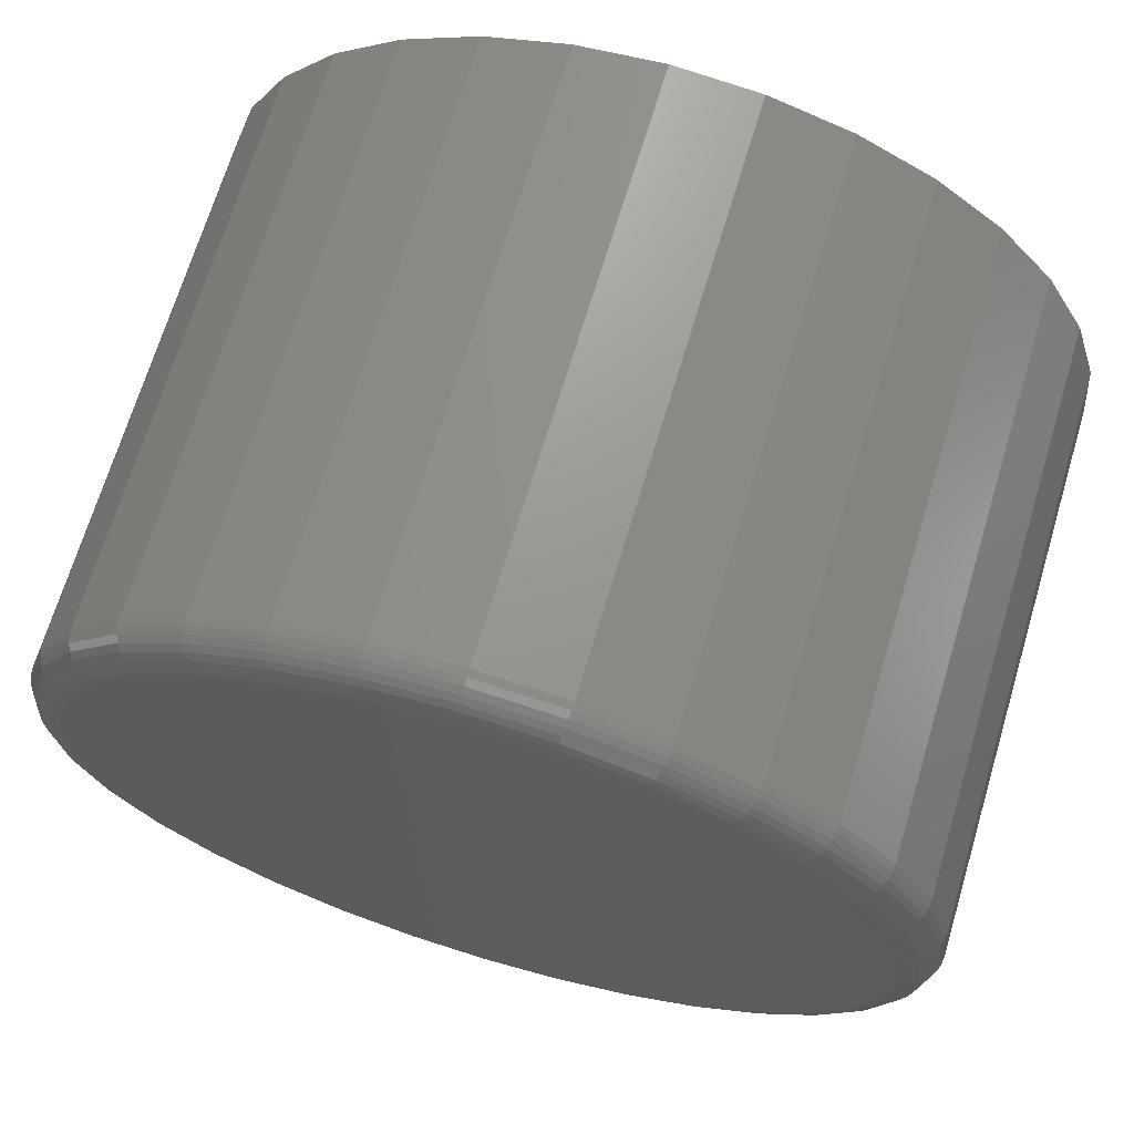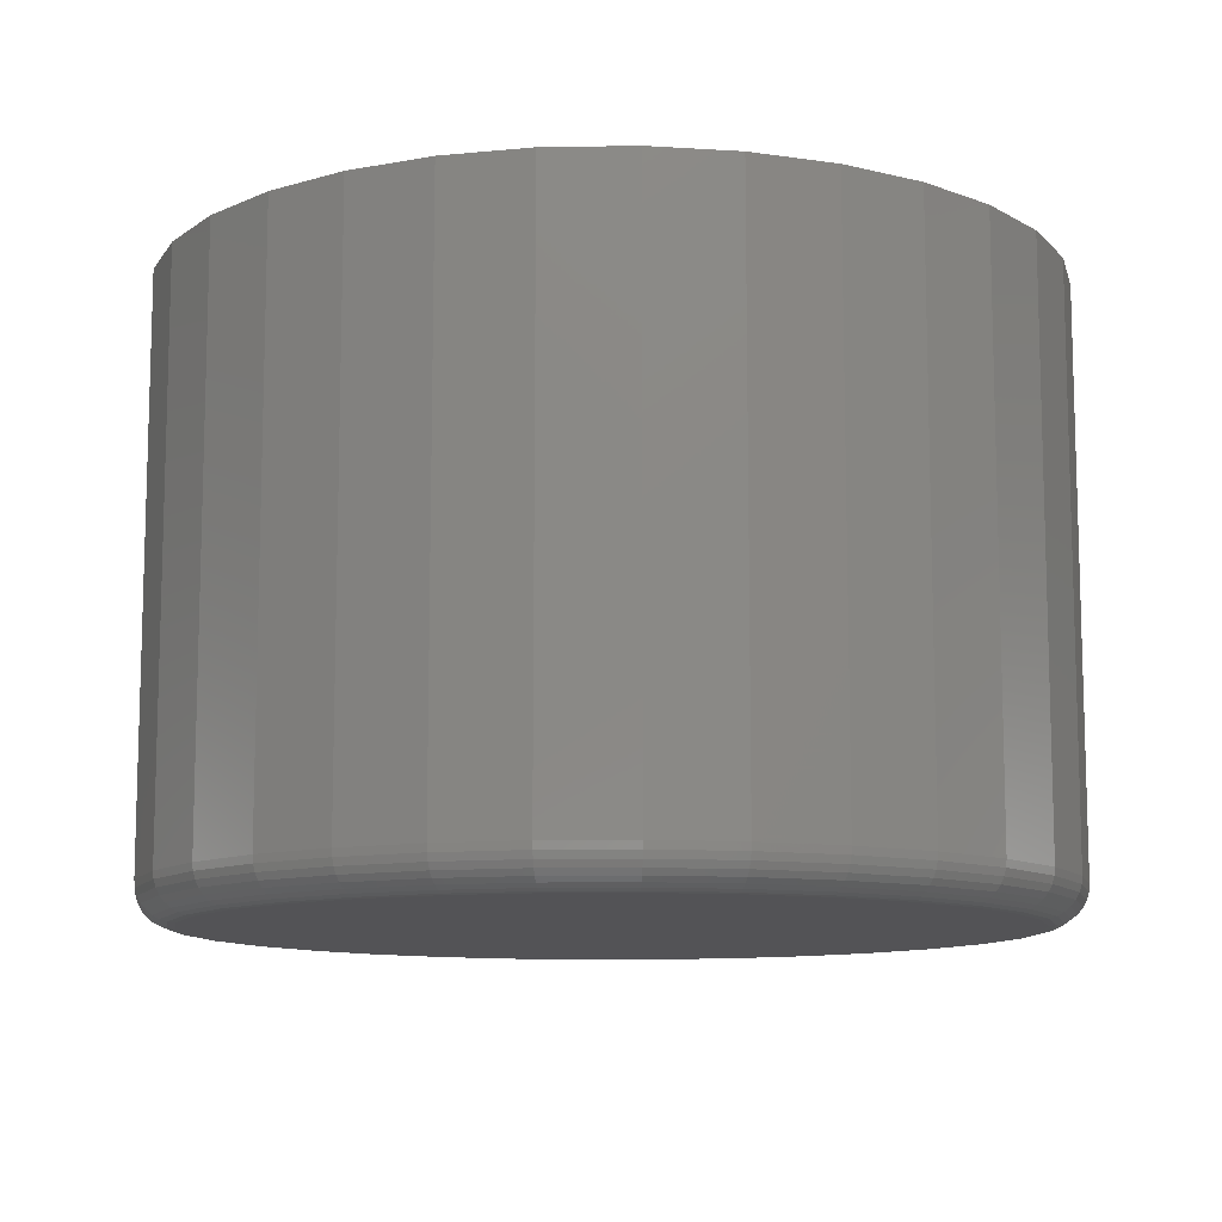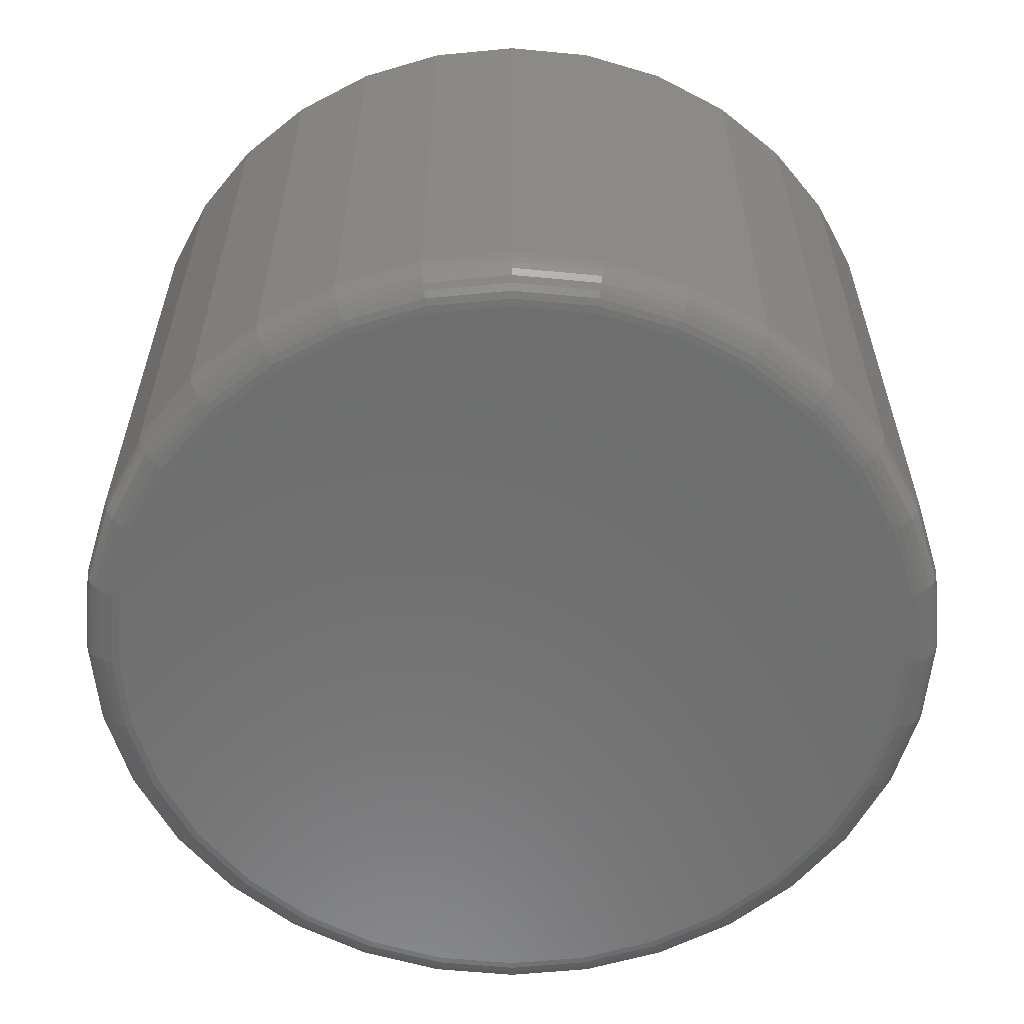
<metadata>
{"format":"stl","ext":"stl","renderer":"f3d","projection":"perspective","resolution":1024,"background":"white","views":[{"elev":69.0,"azim":-163.3,"up":"+Y"},{"elev":-10.8,"azim":143.0,"up":"+Z"},{"elev":-59.5,"azim":-112.5,"up":"+Z"}]}
</metadata>
<code>
# stl→obj: 320 verts, 636 faces
v 0.007895 0.3319 0
v 0.07265 0.3255 0
v -0.05686 0.3255 0
v 0.007895 -0.3319 0
v -0.05686 -0.3255 0
v 0.07265 -0.3255 0
v -0.1191 -0.3066 0
v 0.1349 -0.3066 0
v -0.1765 -0.276 0
v 0.1923 -0.276 0
v -0.2268 -0.2347 0
v 0.2426 -0.2347 0
v -0.2681 -0.1844 0
v 0.2839 -0.1844 0
v -0.2987 -0.127 0
v 0.3145 -0.127 0
v -0.3176 -0.06475 0
v 0.3334 -0.06475 0
v -0.324 -1.059e-16 0
v 0.3398 -3.753e-16 0
v -0.3176 0.06475 0
v 0.3334 0.06475 0
v -0.2987 0.127 0
v 0.3145 0.127 0
v -0.2681 0.1844 0
v 0.2839 0.1844 0
v -0.2268 0.2347 0
v 0.2426 0.2347 0
v -0.1765 0.276 0
v 0.1923 0.276 0
v -0.1191 0.3066 0
v 0.1349 0.3066 0
v 0.3711 -4.115e-16 0.03125
v 0.3711 0 0.5
v 0.3641 -0.07085 0.03125
v 0.3641 -0.07085 0.5
v 0.3434 -0.139 0.03125
v 0.3434 -0.139 0.5
v 0.3098 -0.2018 0.03125
v 0.3098 -0.2018 0.5
v 0.2647 -0.2568 0.03125
v 0.2647 -0.2568 0.5
v 0.2097 -0.302 0.03125
v 0.2097 -0.302 0.5
v 0.1469 -0.3355 0.03125
v 0.1469 -0.3355 0.5
v 0.07874 -0.3562 0.03125
v 0.07874 -0.3562 0.5
v 0.007895 -0.3632 0.03125
v 0.007895 -0.3632 0.5
v -0.06295 -0.3562 0.03125
v -0.06295 -0.3562 0.5
v -0.1311 -0.3355 0.03125
v -0.1311 -0.3355 0.5
v -0.1939 -0.302 0.03125
v -0.1939 -0.302 0.5
v -0.2489 -0.2568 0.03125
v -0.2489 -0.2568 0.5
v -0.2941 -0.2018 0.03125
v -0.2941 -0.2018 0.5
v -0.3276 -0.139 0.03125
v -0.3276 -0.139 0.5
v -0.3483 -0.07085 0.03125
v -0.3483 -0.07085 0.5
v -0.3553 4.447e-17 0.03125
v -0.3553 4.447e-17 0.5
v -0.3483 0.07085 0.03125
v -0.3483 0.07085 0.5
v -0.3276 0.139 0.03125
v -0.3276 0.139 0.5
v -0.2941 0.2018 0.03125
v -0.2941 0.2018 0.5
v -0.2489 0.2568 0.03125
v -0.2489 0.2568 0.5
v -0.1939 0.302 0.03125
v -0.1939 0.302 0.5
v -0.1311 0.3355 0.03125
v -0.1311 0.3355 0.5
v -0.06295 0.3562 0.03125
v -0.06295 0.3562 0.5
v 0.007895 0.3632 0.03125
v 0.007895 0.3632 0.5
v 0.07874 0.3562 0.03125
v 0.07874 0.3562 0.5
v 0.1469 0.3355 0.03125
v 0.1469 0.3355 0.5
v 0.2097 0.302 0.03125
v 0.2097 0.302 0.5
v 0.2647 0.2568 0.03125
v 0.2647 0.2568 0.5
v 0.3098 0.2018 0.03125
v 0.3098 0.2018 0.5
v 0.3434 0.139 0.03125
v 0.3434 0.139 0.5
v 0.3641 0.07085 0.03125
v 0.3641 0.07085 0.5
v -0.3547 -1.11e-16 0.02515
v -0.3477 0.07073 0.02515
v -0.3529 -8.327e-17 0.01929
v -0.346 0.07038 0.01929
v -0.35 -8.327e-17 0.01389
v -0.3431 0.06982 0.01389
v -0.3461 -8.327e-17 0.009153
v -0.3393 0.06906 0.009153
v -0.3414 -8.327e-17 0.005267
v -0.3347 0.06814 0.005267
v -0.336 -8.327e-17 0.002379
v -0.3294 0.06709 0.002379
v -0.3301 -8.327e-17 0.0006005
v -0.3236 0.06594 0.0006005
v 0.3635 0.07073 0.02515
v 0.3705 -5.551e-16 0.02515
v 0.3617 0.07038 0.01929
v 0.3687 -5.551e-16 0.01929
v 0.3589 0.06982 0.01389
v 0.3658 -5.551e-16 0.01389
v 0.3551 0.06906 0.009153
v 0.3619 -5.551e-16 0.009153
v 0.3505 0.06814 0.005267
v 0.3572 -5.274e-16 0.005267
v 0.3452 0.06709 0.002379
v 0.3518 -5.274e-16 0.002379
v 0.3394 0.06594 0.0006005
v 0.3459 -5.274e-16 0.0006005
v 0.3429 0.1387 0.02515
v 0.3412 0.1381 0.01929
v 0.3385 0.137 0.01389
v 0.335 0.1355 0.009153
v 0.3306 0.1337 0.005267
v 0.3256 0.1316 0.002379
v 0.3202 0.1293 0.0006005
v 0.3094 0.2014 0.02515
v 0.3079 0.2004 0.01929
v 0.3055 0.1988 0.01389
v 0.3022 0.1967 0.009153
v 0.2983 0.194 0.005267
v 0.2938 0.191 0.002379
v 0.2889 0.1878 0.0006005
v 0.2643 0.2564 0.02515
v 0.263 0.2551 0.01929
v 0.261 0.2531 0.01389
v 0.2582 0.2503 0.009153
v 0.2549 0.247 0.005267
v 0.251 0.2432 0.002379
v 0.2469 0.239 0.0006005
v 0.2093 0.3015 0.02515
v 0.2083 0.3 0.01929
v 0.2067 0.2976 0.01389
v 0.2046 0.2943 0.009153
v 0.2019 0.2904 0.005267
v 0.1989 0.2859 0.002379
v 0.1957 0.281 0.0006005
v 0.1466 0.335 0.02515
v 0.146 0.3333 0.01929
v 0.1449 0.3306 0.01389
v 0.1434 0.3271 0.009153
v 0.1416 0.3227 0.005267
v 0.1395 0.3177 0.002379
v 0.1372 0.3123 0.0006005
v 0.07863 0.3556 0.02515
v 0.07828 0.3538 0.01929
v 0.07772 0.351 0.01389
v 0.07696 0.3472 0.009153
v 0.07603 0.3426 0.005267
v 0.07498 0.3373 0.002379
v 0.07384 0.3315 0.0006005
v 0.007895 0.3626 0.02515
v 0.007895 0.3608 0.01929
v 0.007895 0.3579 0.01389
v 0.007895 0.354 0.009153
v 0.007895 0.3493 0.005267
v 0.007895 0.3439 0.002379
v 0.007895 0.338 0.0006005
v -0.06284 0.3556 0.02515
v -0.06249 0.3538 0.01929
v -0.06193 0.351 0.01389
v -0.06117 0.3472 0.009153
v -0.06024 0.3426 0.005267
v -0.05919 0.3373 0.002379
v -0.05805 0.3315 0.0006005
v -0.1308 0.335 0.02515
v -0.1302 0.3333 0.01929
v -0.1291 0.3306 0.01389
v -0.1276 0.3271 0.009153
v -0.1258 0.3227 0.005267
v -0.1237 0.3177 0.002379
v -0.1215 0.3123 0.0006005
v -0.1935 0.3015 0.02515
v -0.1925 0.3 0.01929
v -0.1909 0.2976 0.01389
v -0.1888 0.2943 0.009153
v -0.1861 0.2904 0.005267
v -0.1831 0.2859 0.002379
v -0.1799 0.281 0.0006005
v -0.2485 0.2564 0.02515
v -0.2472 0.2551 0.01929
v -0.2452 0.2531 0.01389
v -0.2424 0.2503 0.009153
v -0.2391 0.247 0.005267
v -0.2353 0.2432 0.002379
v -0.2311 0.239 0.0006005
v -0.2936 0.2014 0.02515
v -0.2921 0.2004 0.01929
v -0.2897 0.1988 0.01389
v -0.2864 0.1967 0.009153
v -0.2825 0.194 0.005267
v -0.278 0.191 0.002379
v -0.2731 0.1878 0.0006005
v -0.3271 0.1387 0.02515
v -0.3254 0.1381 0.01929
v -0.3228 0.137 0.01389
v -0.3192 0.1355 0.009153
v -0.3148 0.1337 0.005267
v -0.3098 0.1316 0.002379
v -0.3044 0.1293 0.0006005
v 0.3635 -0.07073 0.02515
v 0.3617 -0.07038 0.01929
v 0.3589 -0.06982 0.01389
v 0.3551 -0.06906 0.009153
v 0.3505 -0.06814 0.005267
v 0.3452 -0.06709 0.002379
v 0.3394 -0.06594 0.0006005
v -0.3477 -0.07073 0.02515
v -0.346 -0.07038 0.01929
v -0.3431 -0.06982 0.01389
v -0.3393 -0.06906 0.009153
v -0.3347 -0.06814 0.005267
v -0.3294 -0.06709 0.002379
v -0.3236 -0.06594 0.0006005
v -0.3271 -0.1387 0.02515
v -0.3254 -0.1381 0.01929
v -0.3228 -0.137 0.01389
v -0.3192 -0.1355 0.009153
v -0.3148 -0.1337 0.005267
v -0.3098 -0.1316 0.002379
v -0.3044 -0.1293 0.0006005
v -0.2936 -0.2014 0.02515
v -0.2921 -0.2004 0.01929
v -0.2897 -0.1988 0.01389
v -0.2864 -0.1967 0.009153
v -0.2825 -0.194 0.005267
v -0.278 -0.191 0.002379
v -0.2731 -0.1878 0.0006005
v -0.2485 -0.2564 0.02515
v -0.2472 -0.2551 0.01929
v -0.2452 -0.2531 0.01389
v -0.2424 -0.2503 0.009153
v -0.2391 -0.247 0.005267
v -0.2353 -0.2432 0.002379
v -0.2311 -0.239 0.0006005
v -0.1935 -0.3015 0.02515
v -0.1925 -0.3 0.01929
v -0.1909 -0.2976 0.01389
v -0.1888 -0.2943 0.009153
v -0.1861 -0.2904 0.005267
v -0.1831 -0.2859 0.002379
v -0.1799 -0.281 0.0006005
v -0.1308 -0.335 0.02515
v -0.1302 -0.3333 0.01929
v -0.1291 -0.3306 0.01389
v -0.1276 -0.3271 0.009153
v -0.1258 -0.3227 0.005267
v -0.1237 -0.3177 0.002379
v -0.1215 -0.3123 0.0006005
v -0.06284 -0.3556 0.02515
v -0.06249 -0.3538 0.01929
v -0.06193 -0.351 0.01389
v -0.06117 -0.3472 0.009153
v -0.06024 -0.3426 0.005267
v -0.05919 -0.3373 0.002379
v -0.05805 -0.3315 0.0006005
v 0.007895 -0.3626 0.02515
v 0.007895 -0.3608 0.01929
v 0.007895 -0.3579 0.01389
v 0.007895 -0.354 0.009153
v 0.007895 -0.3493 0.005267
v 0.007895 -0.3439 0.002379
v 0.007895 -0.338 0.0006005
v 0.07863 -0.3556 0.02515
v 0.07828 -0.3538 0.01929
v 0.07772 -0.351 0.01389
v 0.07696 -0.3472 0.009153
v 0.07603 -0.3426 0.005267
v 0.07498 -0.3373 0.002379
v 0.07384 -0.3315 0.0006005
v 0.1466 -0.335 0.02515
v 0.146 -0.3333 0.01929
v 0.1449 -0.3306 0.01389
v 0.1434 -0.3271 0.009153
v 0.1416 -0.3227 0.005267
v 0.1395 -0.3177 0.002379
v 0.1372 -0.3123 0.0006005
v 0.2093 -0.3015 0.02515
v 0.2083 -0.3 0.01929
v 0.2067 -0.2976 0.01389
v 0.2046 -0.2943 0.009153
v 0.2019 -0.2904 0.005267
v 0.1989 -0.2859 0.002379
v 0.1957 -0.281 0.0006005
v 0.2643 -0.2564 0.02515
v 0.263 -0.2551 0.01929
v 0.261 -0.2531 0.01389
v 0.2582 -0.2503 0.009153
v 0.2549 -0.247 0.005267
v 0.251 -0.2432 0.002379
v 0.2469 -0.239 0.0006005
v 0.3094 -0.2014 0.02515
v 0.3079 -0.2004 0.01929
v 0.3055 -0.1988 0.01389
v 0.3022 -0.1967 0.009153
v 0.2983 -0.194 0.005267
v 0.2938 -0.191 0.002379
v 0.2889 -0.1878 0.0006005
v 0.3429 -0.1387 0.02515
v 0.3412 -0.1381 0.01929
v 0.3385 -0.137 0.01389
v 0.335 -0.1355 0.009153
v 0.3306 -0.1337 0.005267
v 0.3256 -0.1316 0.002379
v 0.3202 -0.1293 0.0006005
f 1 2 3
f 4 5 6
f 6 5 7
f 6 7 8
f 8 7 9
f 8 9 10
f 10 9 11
f 10 11 12
f 12 11 13
f 12 13 14
f 14 13 15
f 14 15 16
f 16 15 17
f 16 17 18
f 18 17 19
f 18 19 20
f 20 19 21
f 20 21 22
f 22 21 23
f 22 23 24
f 24 23 25
f 24 25 26
f 26 25 27
f 26 27 28
f 28 27 29
f 28 29 30
f 30 29 31
f 30 31 32
f 32 31 3
f 32 3 2
f 33 34 35
f 35 34 36
f 35 36 37
f 37 36 38
f 37 38 39
f 39 38 40
f 39 40 41
f 41 40 42
f 41 42 43
f 43 42 44
f 43 44 45
f 45 44 46
f 45 46 47
f 47 46 48
f 47 48 49
f 49 48 50
f 49 50 51
f 51 50 52
f 51 52 53
f 53 52 54
f 53 54 55
f 55 54 56
f 55 56 57
f 57 56 58
f 57 58 59
f 59 58 60
f 59 60 61
f 61 60 62
f 61 62 63
f 63 62 64
f 63 64 65
f 65 64 66
f 65 66 67
f 67 66 68
f 67 68 69
f 69 68 70
f 69 70 71
f 71 70 72
f 71 72 73
f 73 72 74
f 73 74 75
f 75 74 76
f 75 76 77
f 77 76 78
f 77 78 79
f 79 78 80
f 79 80 81
f 81 80 82
f 81 82 83
f 83 82 84
f 83 84 85
f 85 84 86
f 85 86 87
f 87 86 88
f 87 88 89
f 89 88 90
f 89 90 91
f 91 90 92
f 91 92 93
f 93 92 94
f 93 94 95
f 95 94 96
f 95 96 33
f 33 96 34
f 65 67 97
f 97 67 98
f 97 98 99
f 99 98 100
f 99 100 101
f 101 100 102
f 101 102 103
f 103 102 104
f 103 104 105
f 105 104 106
f 105 106 107
f 107 106 108
f 107 108 109
f 109 108 110
f 109 110 19
f 19 110 21
f 95 33 111
f 111 33 112
f 111 112 113
f 113 112 114
f 113 114 115
f 115 114 116
f 115 116 117
f 117 116 118
f 117 118 119
f 119 118 120
f 119 120 121
f 121 120 122
f 121 122 123
f 123 122 124
f 123 124 22
f 22 124 20
f 93 95 125
f 125 95 111
f 125 111 126
f 126 111 113
f 126 113 127
f 127 113 115
f 127 115 128
f 128 115 117
f 128 117 129
f 129 117 119
f 129 119 130
f 130 119 121
f 130 121 131
f 131 121 123
f 131 123 24
f 24 123 22
f 91 93 132
f 132 93 125
f 132 125 133
f 133 125 126
f 133 126 134
f 134 126 127
f 134 127 135
f 135 127 128
f 135 128 136
f 136 128 129
f 136 129 137
f 137 129 130
f 137 130 138
f 138 130 131
f 138 131 26
f 26 131 24
f 89 91 139
f 139 91 132
f 139 132 140
f 140 132 133
f 140 133 141
f 141 133 134
f 141 134 142
f 142 134 135
f 142 135 143
f 143 135 136
f 143 136 144
f 144 136 137
f 144 137 145
f 145 137 138
f 145 138 28
f 28 138 26
f 87 89 146
f 146 89 139
f 146 139 147
f 147 139 140
f 147 140 148
f 148 140 141
f 148 141 149
f 149 141 142
f 149 142 150
f 150 142 143
f 150 143 151
f 151 143 144
f 151 144 152
f 152 144 145
f 152 145 30
f 30 145 28
f 85 87 153
f 153 87 146
f 153 146 154
f 154 146 147
f 154 147 155
f 155 147 148
f 155 148 156
f 156 148 149
f 156 149 157
f 157 149 150
f 157 150 158
f 158 150 151
f 158 151 159
f 159 151 152
f 159 152 32
f 32 152 30
f 83 85 160
f 160 85 153
f 160 153 161
f 161 153 154
f 161 154 162
f 162 154 155
f 162 155 163
f 163 155 156
f 163 156 164
f 164 156 157
f 164 157 165
f 165 157 158
f 165 158 166
f 166 158 159
f 166 159 2
f 2 159 32
f 81 83 167
f 167 83 160
f 167 160 168
f 168 160 161
f 168 161 169
f 169 161 162
f 169 162 170
f 170 162 163
f 170 163 171
f 171 163 164
f 171 164 172
f 172 164 165
f 172 165 173
f 173 165 166
f 173 166 1
f 1 166 2
f 79 81 174
f 174 81 167
f 174 167 175
f 175 167 168
f 175 168 176
f 176 168 169
f 176 169 177
f 177 169 170
f 177 170 178
f 178 170 171
f 178 171 179
f 179 171 172
f 179 172 180
f 180 172 173
f 180 173 3
f 3 173 1
f 77 79 181
f 181 79 174
f 181 174 182
f 182 174 175
f 182 175 183
f 183 175 176
f 183 176 184
f 184 176 177
f 184 177 185
f 185 177 178
f 185 178 186
f 186 178 179
f 186 179 187
f 187 179 180
f 187 180 31
f 31 180 3
f 75 77 188
f 188 77 181
f 188 181 189
f 189 181 182
f 189 182 190
f 190 182 183
f 190 183 191
f 191 183 184
f 191 184 192
f 192 184 185
f 192 185 193
f 193 185 186
f 193 186 194
f 194 186 187
f 194 187 29
f 29 187 31
f 73 75 195
f 195 75 188
f 195 188 196
f 196 188 189
f 196 189 197
f 197 189 190
f 197 190 198
f 198 190 191
f 198 191 199
f 199 191 192
f 199 192 200
f 200 192 193
f 200 193 201
f 201 193 194
f 201 194 27
f 27 194 29
f 71 73 202
f 202 73 195
f 202 195 203
f 203 195 196
f 203 196 204
f 204 196 197
f 204 197 205
f 205 197 198
f 205 198 206
f 206 198 199
f 206 199 207
f 207 199 200
f 207 200 208
f 208 200 201
f 208 201 25
f 25 201 27
f 69 71 209
f 209 71 202
f 209 202 210
f 210 202 203
f 210 203 211
f 211 203 204
f 211 204 212
f 212 204 205
f 212 205 213
f 213 205 206
f 213 206 214
f 214 206 207
f 214 207 215
f 215 207 208
f 215 208 23
f 23 208 25
f 67 69 98
f 98 69 209
f 98 209 100
f 100 209 210
f 100 210 102
f 102 210 211
f 102 211 104
f 104 211 212
f 104 212 106
f 106 212 213
f 106 213 108
f 108 213 214
f 108 214 110
f 110 214 215
f 110 215 21
f 21 215 23
f 33 35 112
f 112 35 216
f 112 216 114
f 114 216 217
f 114 217 116
f 116 217 218
f 116 218 118
f 118 218 219
f 118 219 120
f 120 219 220
f 120 220 122
f 122 220 221
f 122 221 124
f 124 221 222
f 124 222 20
f 20 222 18
f 63 65 223
f 223 65 97
f 223 97 224
f 224 97 99
f 224 99 225
f 225 99 101
f 225 101 226
f 226 101 103
f 226 103 227
f 227 103 105
f 227 105 228
f 228 105 107
f 228 107 229
f 229 107 109
f 229 109 17
f 17 109 19
f 61 63 230
f 230 63 223
f 230 223 231
f 231 223 224
f 231 224 232
f 232 224 225
f 232 225 233
f 233 225 226
f 233 226 234
f 234 226 227
f 234 227 235
f 235 227 228
f 235 228 236
f 236 228 229
f 236 229 15
f 15 229 17
f 59 61 237
f 237 61 230
f 237 230 238
f 238 230 231
f 238 231 239
f 239 231 232
f 239 232 240
f 240 232 233
f 240 233 241
f 241 233 234
f 241 234 242
f 242 234 235
f 242 235 243
f 243 235 236
f 243 236 13
f 13 236 15
f 57 59 244
f 244 59 237
f 244 237 245
f 245 237 238
f 245 238 246
f 246 238 239
f 246 239 247
f 247 239 240
f 247 240 248
f 248 240 241
f 248 241 249
f 249 241 242
f 249 242 250
f 250 242 243
f 250 243 11
f 11 243 13
f 55 57 251
f 251 57 244
f 251 244 252
f 252 244 245
f 252 245 253
f 253 245 246
f 253 246 254
f 254 246 247
f 254 247 255
f 255 247 248
f 255 248 256
f 256 248 249
f 256 249 257
f 257 249 250
f 257 250 9
f 9 250 11
f 53 55 258
f 258 55 251
f 258 251 259
f 259 251 252
f 259 252 260
f 260 252 253
f 260 253 261
f 261 253 254
f 261 254 262
f 262 254 255
f 262 255 263
f 263 255 256
f 263 256 264
f 264 256 257
f 264 257 7
f 7 257 9
f 51 53 265
f 265 53 258
f 265 258 266
f 266 258 259
f 266 259 267
f 267 259 260
f 267 260 268
f 268 260 261
f 268 261 269
f 269 261 262
f 269 262 270
f 270 262 263
f 270 263 271
f 271 263 264
f 271 264 5
f 5 264 7
f 49 51 272
f 272 51 265
f 272 265 273
f 273 265 266
f 273 266 274
f 274 266 267
f 274 267 275
f 275 267 268
f 275 268 276
f 276 268 269
f 276 269 277
f 277 269 270
f 277 270 278
f 278 270 271
f 278 271 4
f 4 271 5
f 47 49 279
f 279 49 272
f 279 272 280
f 280 272 273
f 280 273 281
f 281 273 274
f 281 274 282
f 282 274 275
f 282 275 283
f 283 275 276
f 283 276 284
f 284 276 277
f 284 277 285
f 285 277 278
f 285 278 6
f 6 278 4
f 45 47 286
f 286 47 279
f 286 279 287
f 287 279 280
f 287 280 288
f 288 280 281
f 288 281 289
f 289 281 282
f 289 282 290
f 290 282 283
f 290 283 291
f 291 283 284
f 291 284 292
f 292 284 285
f 292 285 8
f 8 285 6
f 43 45 293
f 293 45 286
f 293 286 294
f 294 286 287
f 294 287 295
f 295 287 288
f 295 288 296
f 296 288 289
f 296 289 297
f 297 289 290
f 297 290 298
f 298 290 291
f 298 291 299
f 299 291 292
f 299 292 10
f 10 292 8
f 41 43 300
f 300 43 293
f 300 293 301
f 301 293 294
f 301 294 302
f 302 294 295
f 302 295 303
f 303 295 296
f 303 296 304
f 304 296 297
f 304 297 305
f 305 297 298
f 305 298 306
f 306 298 299
f 306 299 12
f 12 299 10
f 39 41 307
f 307 41 300
f 307 300 308
f 308 300 301
f 308 301 309
f 309 301 302
f 309 302 310
f 310 302 303
f 310 303 311
f 311 303 304
f 311 304 312
f 312 304 305
f 312 305 313
f 313 305 306
f 313 306 14
f 14 306 12
f 37 39 314
f 314 39 307
f 314 307 315
f 315 307 308
f 315 308 316
f 316 308 309
f 316 309 317
f 317 309 310
f 317 310 318
f 318 310 311
f 318 311 319
f 319 311 312
f 319 312 320
f 320 312 313
f 320 313 16
f 16 313 14
f 35 37 216
f 216 37 314
f 216 314 217
f 217 314 315
f 217 315 218
f 218 315 316
f 218 316 219
f 219 316 317
f 219 317 220
f 220 317 318
f 220 318 221
f 221 318 319
f 221 319 222
f 222 319 320
f 222 320 18
f 18 320 16
f 80 84 82
f 84 80 86
f 86 80 78
f 86 78 88
f 88 78 76
f 88 76 90
f 90 76 74
f 90 74 92
f 92 74 72
f 92 72 94
f 94 72 70
f 94 70 96
f 96 70 68
f 96 68 34
f 34 68 66
f 34 66 36
f 36 66 64
f 36 64 38
f 38 64 62
f 38 62 40
f 40 62 60
f 40 60 42
f 42 60 58
f 42 58 44
f 44 58 56
f 44 56 46
f 46 56 54
f 46 54 48
f 48 54 52
f 48 52 50

</code>
